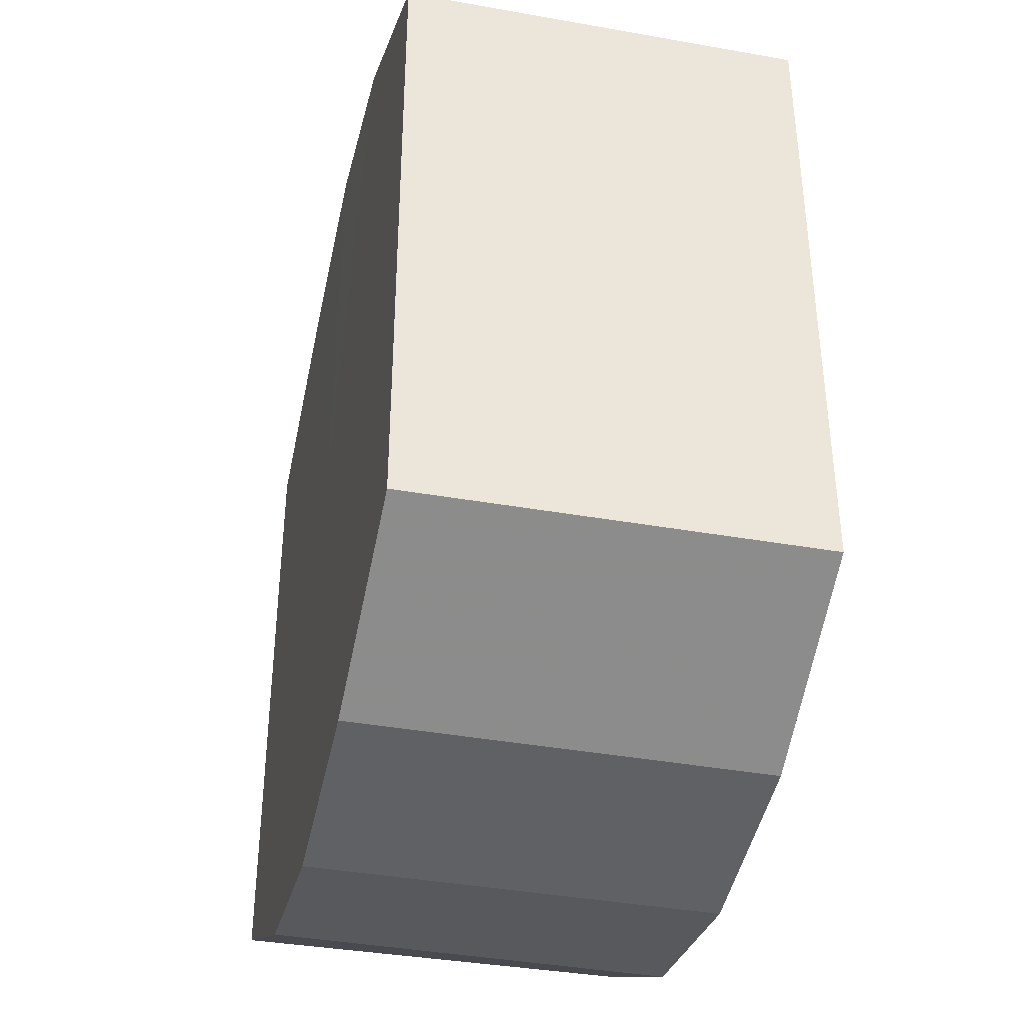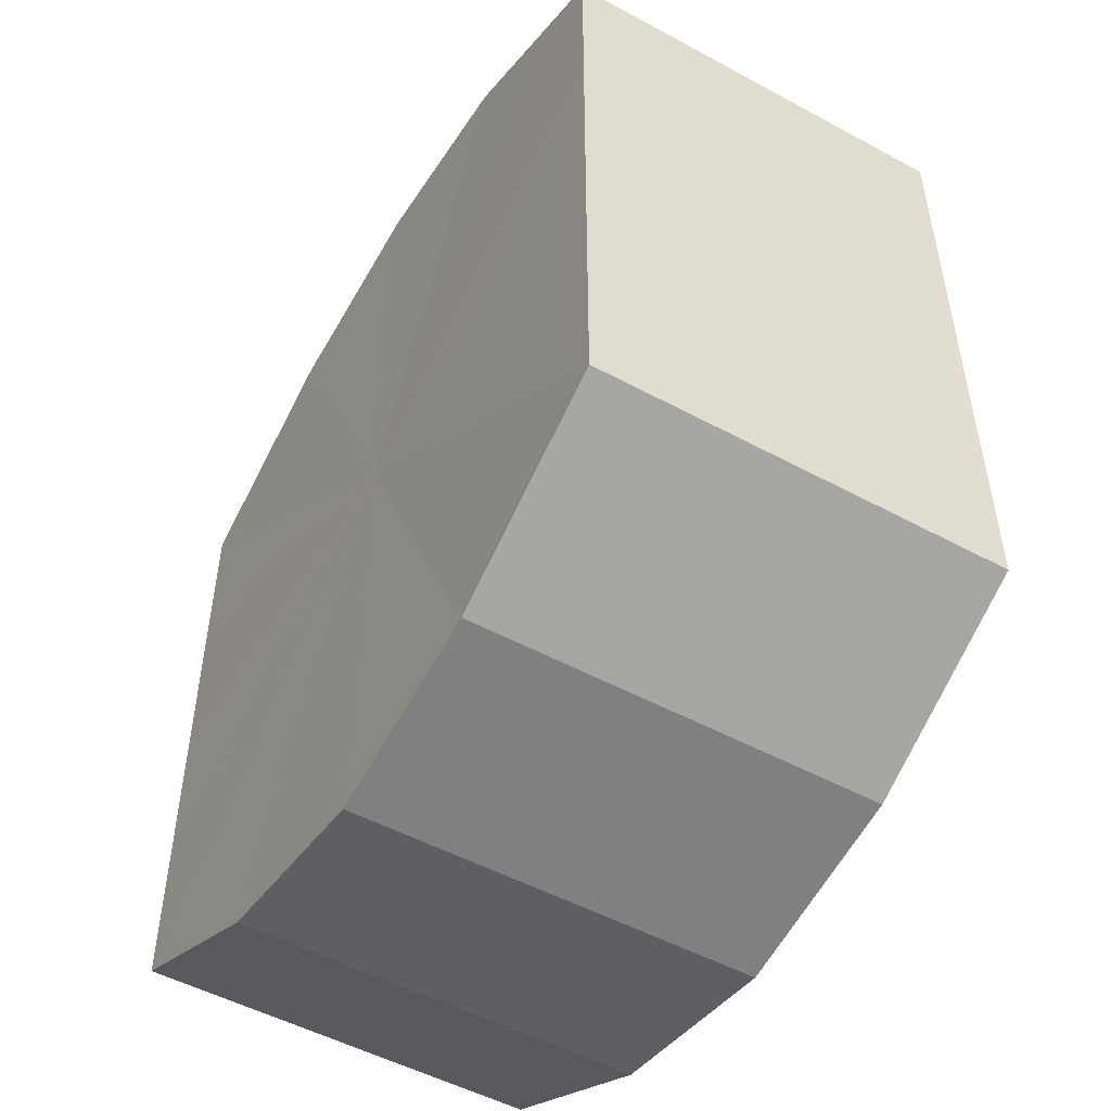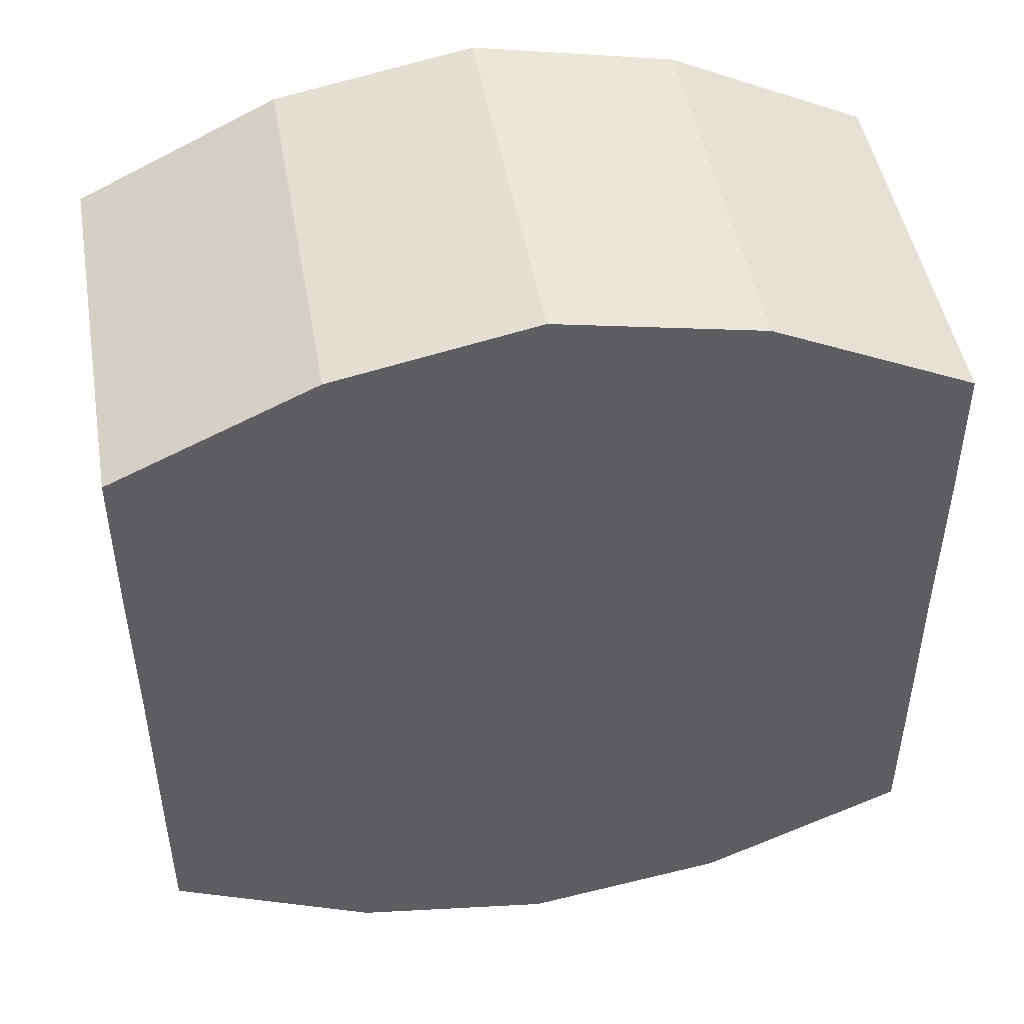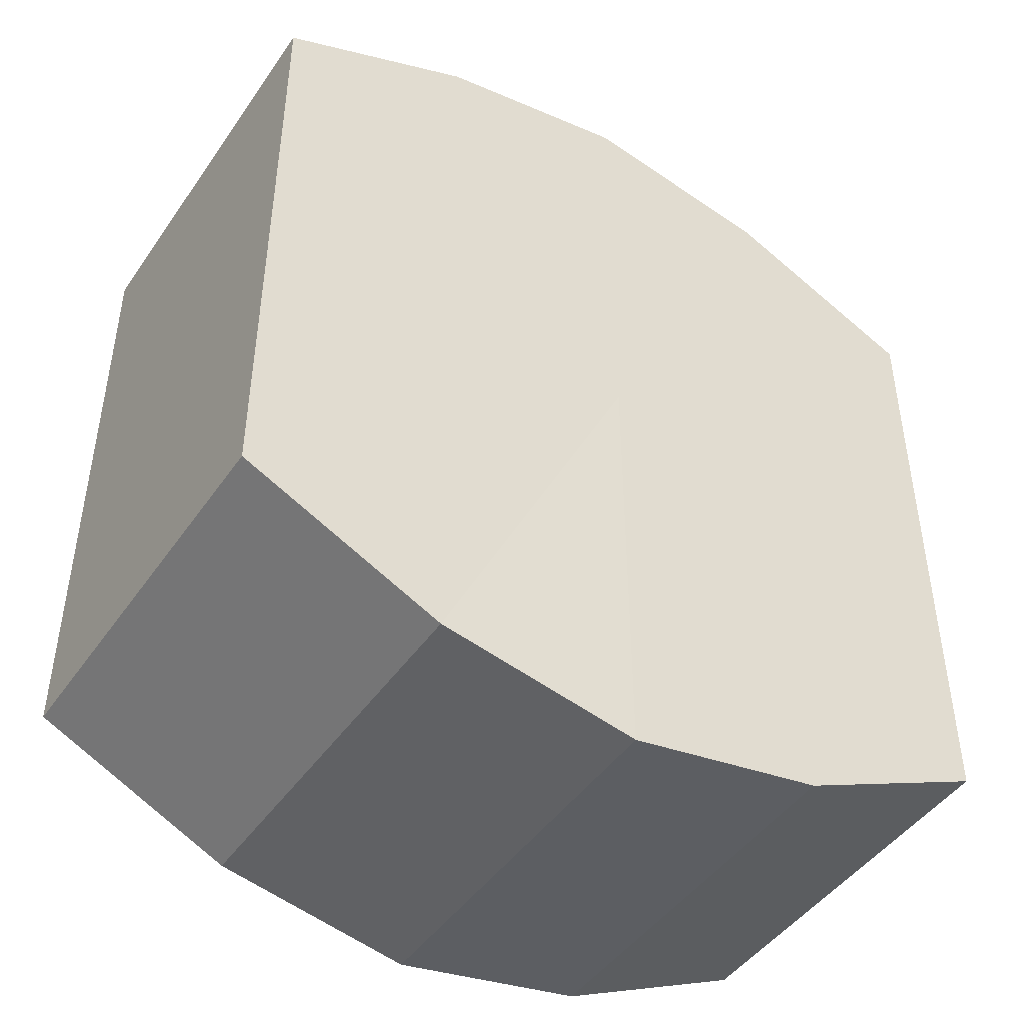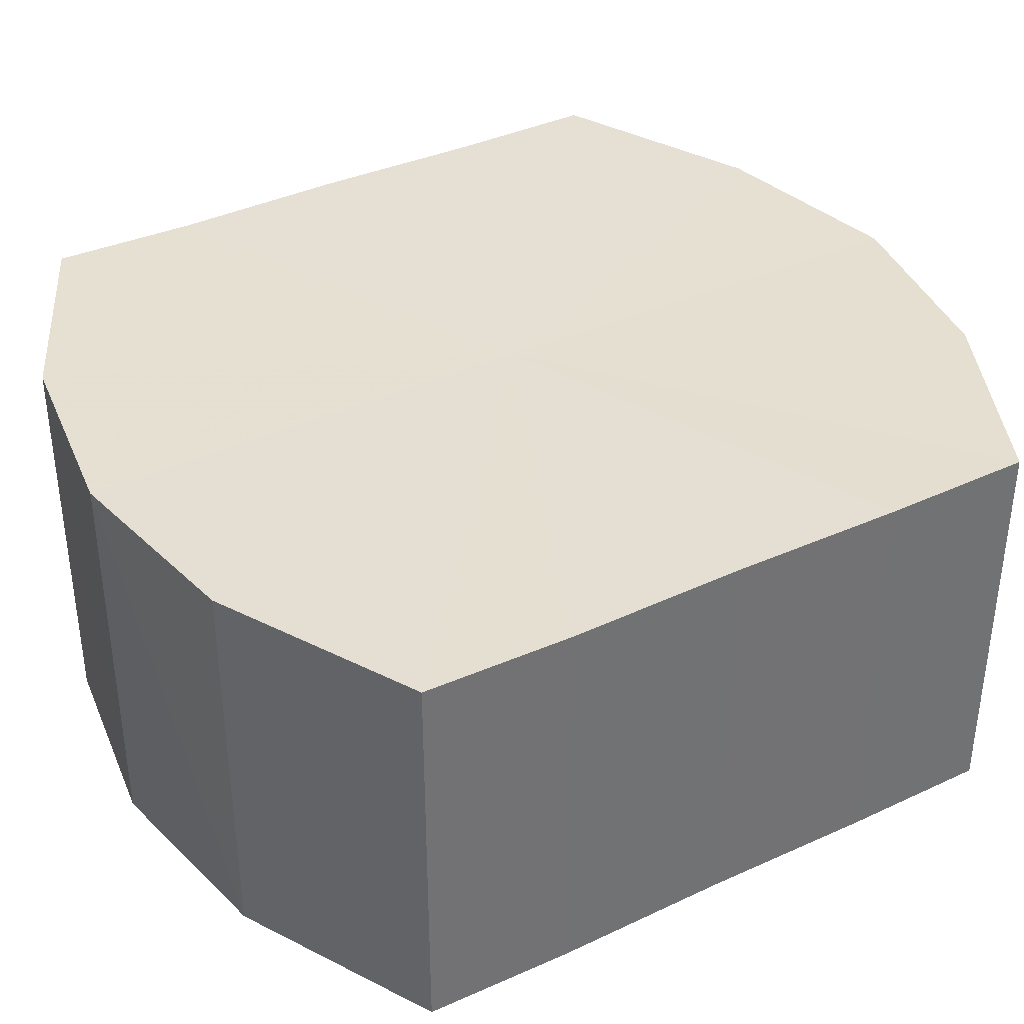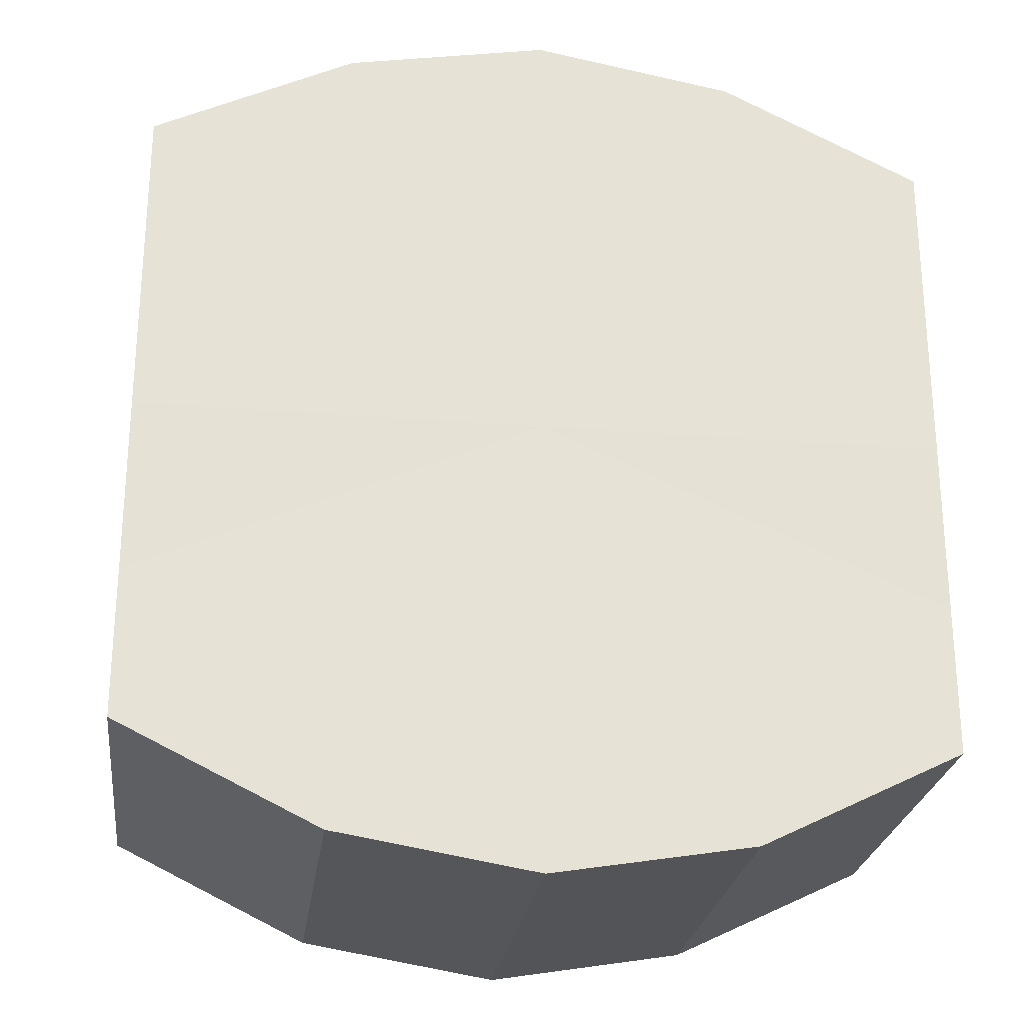
<metadata>
{"format":"obj","ext":"obj","renderer":"f3d","projection":"perspective","resolution":1024,"background":"white","views":[{"elev":-38.5,"azim":-102.7,"up":"+Z"},{"elev":-51.1,"azim":-120.6,"up":"+Z"},{"elev":47.6,"azim":-9.5,"up":"+Z"},{"elev":-46.0,"azim":-32.7,"up":"+Z"},{"elev":37.4,"azim":-120.5,"up":"+Y"},{"elev":-25.4,"azim":172.6,"up":"+Z"}]}
</metadata>
<code>
o 197
v 2215 1861 11.74
v 2215 1861 11.74
v 2215 1861 11.74
v 2215 1861 11.74
v 2215 1861 11.74
v 2215 1861 11.74
v 2215 1861 11.74
v 2215 1861 11.75
v 2215 1861 11.74
v 2215 1861 11.74
v 2215 1861 11.74
v 2215 1861 11.76
v 2215 1861 11.75
v 2215 1861 11.75
v 2215 1861 11.75
v 2215 1861 11.77
v 2215 1861 11.76
v 2215 1861 11.76
v 2215 1861 11.76
v 2215 1861 11.78
v 2215 1861 11.77
v 2215 1861 11.77
v 2215 1861 11.77
v 2215 1861 11.78
v 2215 1861 11.78
v 2215 1861 11.78
v 2215 1861 11.78
v 2215 1861 11.78
v 2215 1861 11.78
v 2215 1861 11.78
v 2215 1861 11.78
v 2215 1861 11.78
v 2215 1861 11.74
v 2215 1861 11.74
v 2215 1861 11.74
v 2215 1861 11.74
v 2215 1861 11.74
v 2215 1861 11.74
v 2215 1861 11.74
v 2215 1861 11.74
v 2215 1861 11.74
v 2215 1861 11.75
v 2215 1861 11.75
v 2215 1861 11.75
v 2215 1861 11.74
v 2215 1861 11.76
v 2215 1861 11.75
v 2215 1861 11.76
v 2215 1861 11.76
v 2215 1861 11.77
v 2215 1861 11.76
v 2215 1861 11.78
v 2215 1861 11.77
v 2215 1861 11.77
v 2215 1861 11.77
v 2215 1861 11.78
v 2215 1861 11.78
v 2215 1861 11.78
v 2215 1861 11.78
v 2215 1861 11.78
v 2215 1861 11.78
v 2215 1861 11.78
v 2215 1861 11.78
v 2215 1861 11.78
v 2215 1861 11.76
v 2215 1861 11.74
v 2215 1861 11.74
v 2215 1861 11.74
v 2215 1861 11.74
v 2215 1861 11.75
v 2215 1861 11.74
v 2215 1861 11.76
v 2215 1861 11.75
v 2215 1861 11.77
v 2215 1861 11.76
v 2215 1861 11.78
v 2215 1861 11.77
v 2215 1861 11.78
v 2215 1861 11.78
v 2215 1861 11.78
v 2215 1861 11.78
v 2215 1861 11.76
v 2215 1861 11.74
v 2215 1861 11.74
v 2215 1861 11.74
v 2215 1861 11.74
v 2215 1861 11.74
v 2215 1861 11.75
v 2215 1861 11.75
v 2215 1861 11.76
v 2215 1861 11.76
v 2215 1861 11.77
v 2215 1861 11.77
v 2215 1861 11.78
v 2215 1861 11.78
v 2215 1861 11.78
v 2215 1861 11.78
v 2215 1861 11.78
f 1 2 3
f 2 4 5
f 6 1 7
f 4 8 9
f 10 6 11
f 8 12 13
f 14 10 15
f 12 16 17
f 18 14 19
f 16 20 21
f 22 18 23
f 20 24 25
f 26 22 27
f 24 28 29
f 30 26 31
f 28 30 32
f 33 34 35
f 35 36 37
f 38 39 33
f 40 41 38
f 37 42 43
f 44 45 40
f 46 47 44
f 43 48 49
f 50 51 46
f 52 53 50
f 49 54 55
f 56 57 52
f 58 59 56
f 55 60 61
f 62 63 58
f 61 64 62
f 65 66 67
f 65 68 66
f 65 67 69
f 65 70 68
f 65 69 71
f 65 72 70
f 65 71 73
f 65 74 72
f 65 73 75
f 65 76 74
f 65 75 77
f 65 78 76
f 65 77 79
f 65 80 78
f 65 79 81
f 65 81 80
f 82 83 84
f 82 85 83
f 82 84 86
f 82 87 85
f 82 86 88
f 82 89 87
f 82 88 90
f 82 91 89
f 82 90 92
f 82 93 91
f 82 92 94
f 82 95 93
f 82 94 96
f 82 97 95
f 82 96 98
f 82 98 97

</code>
